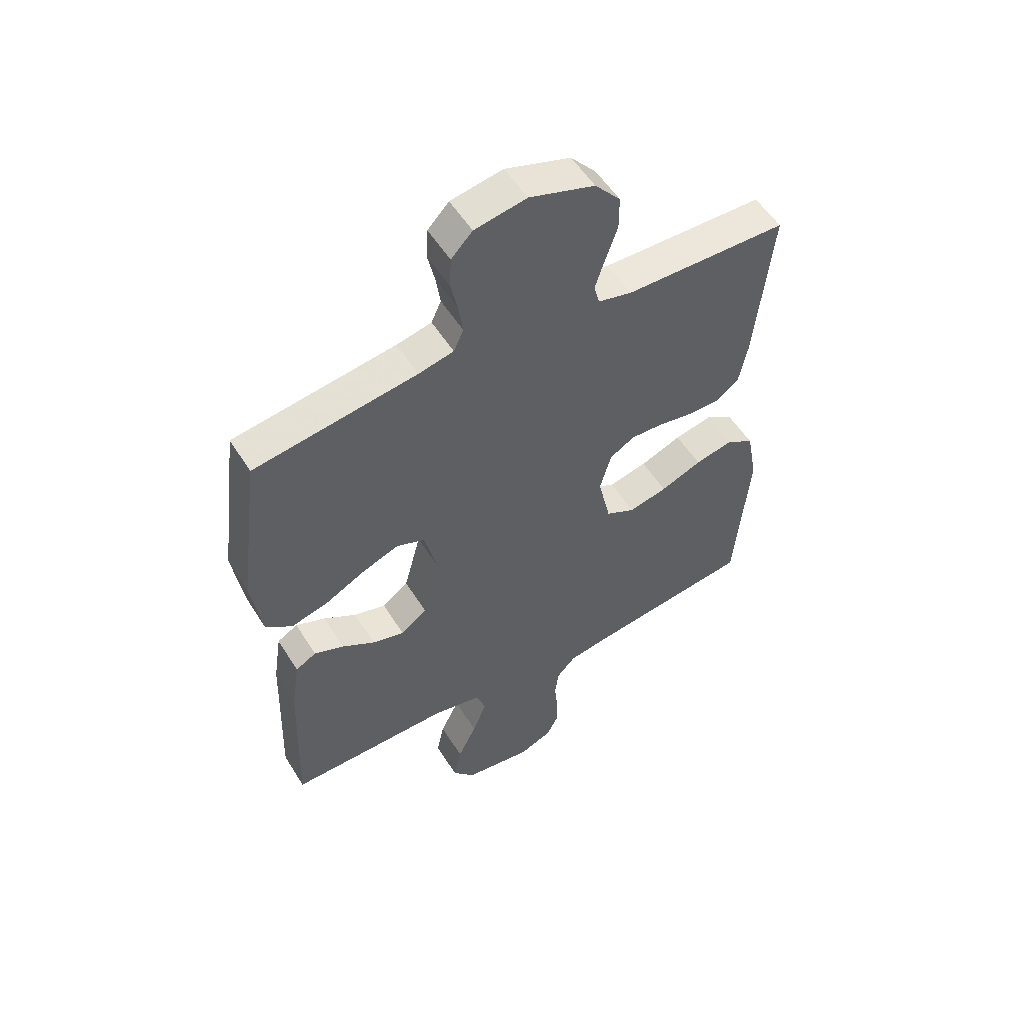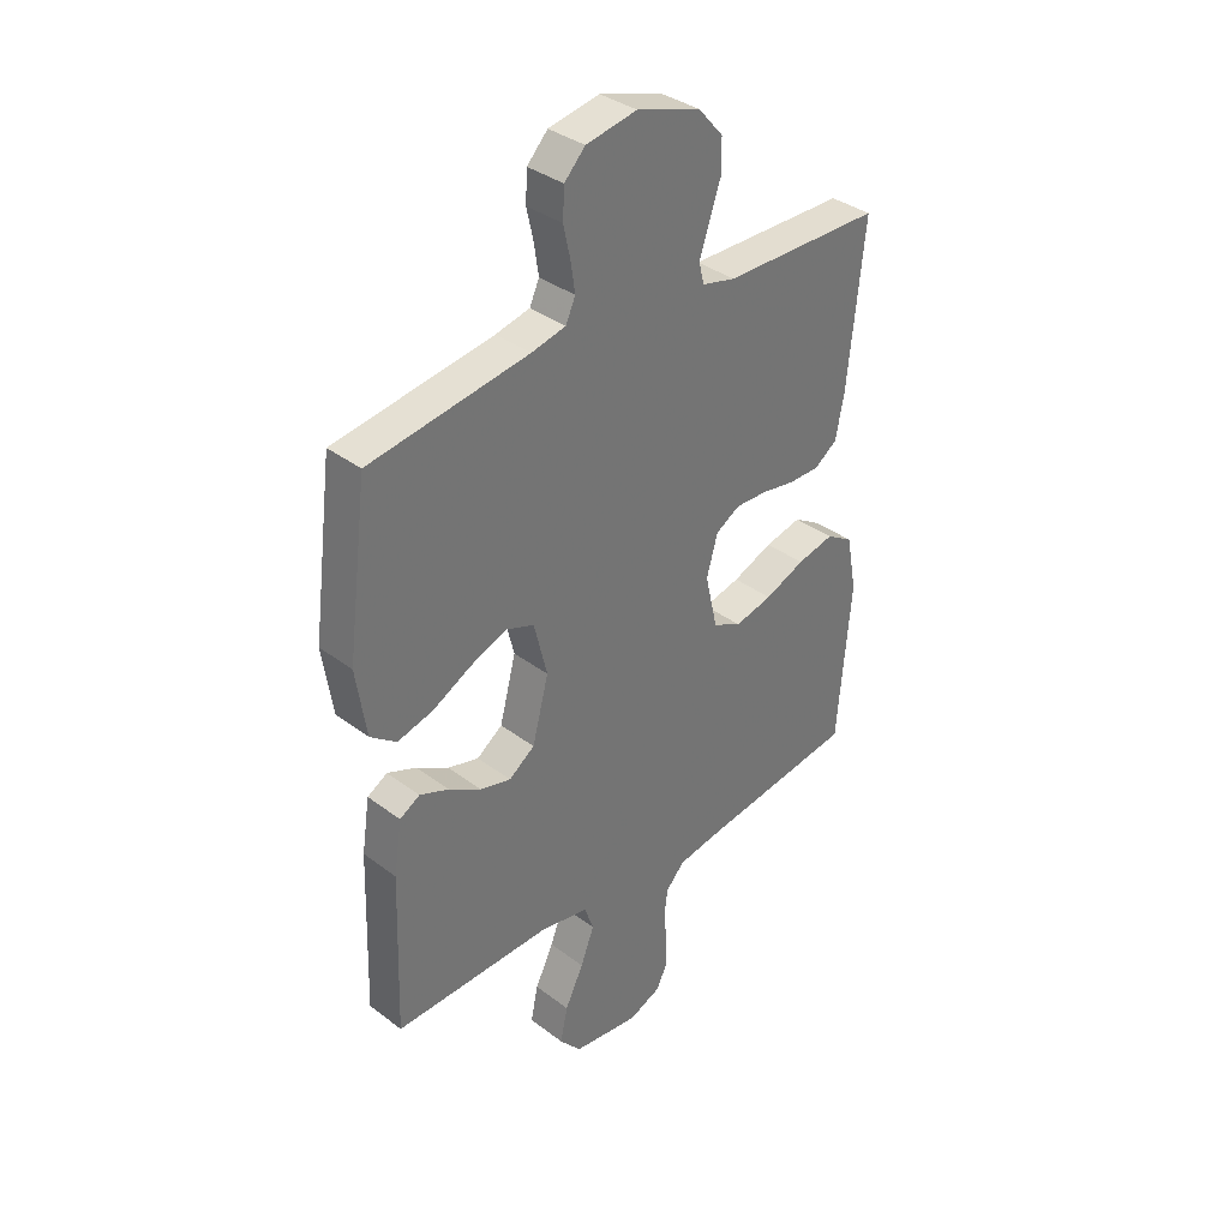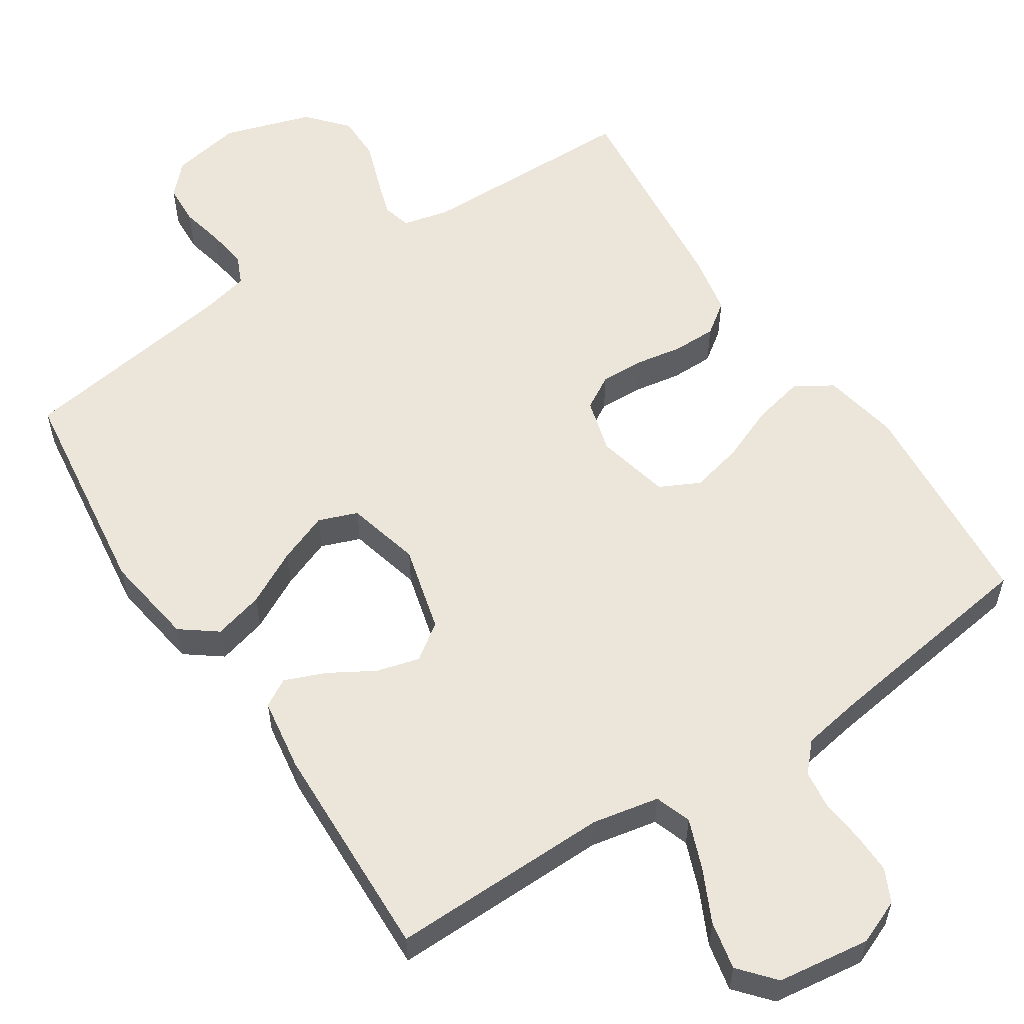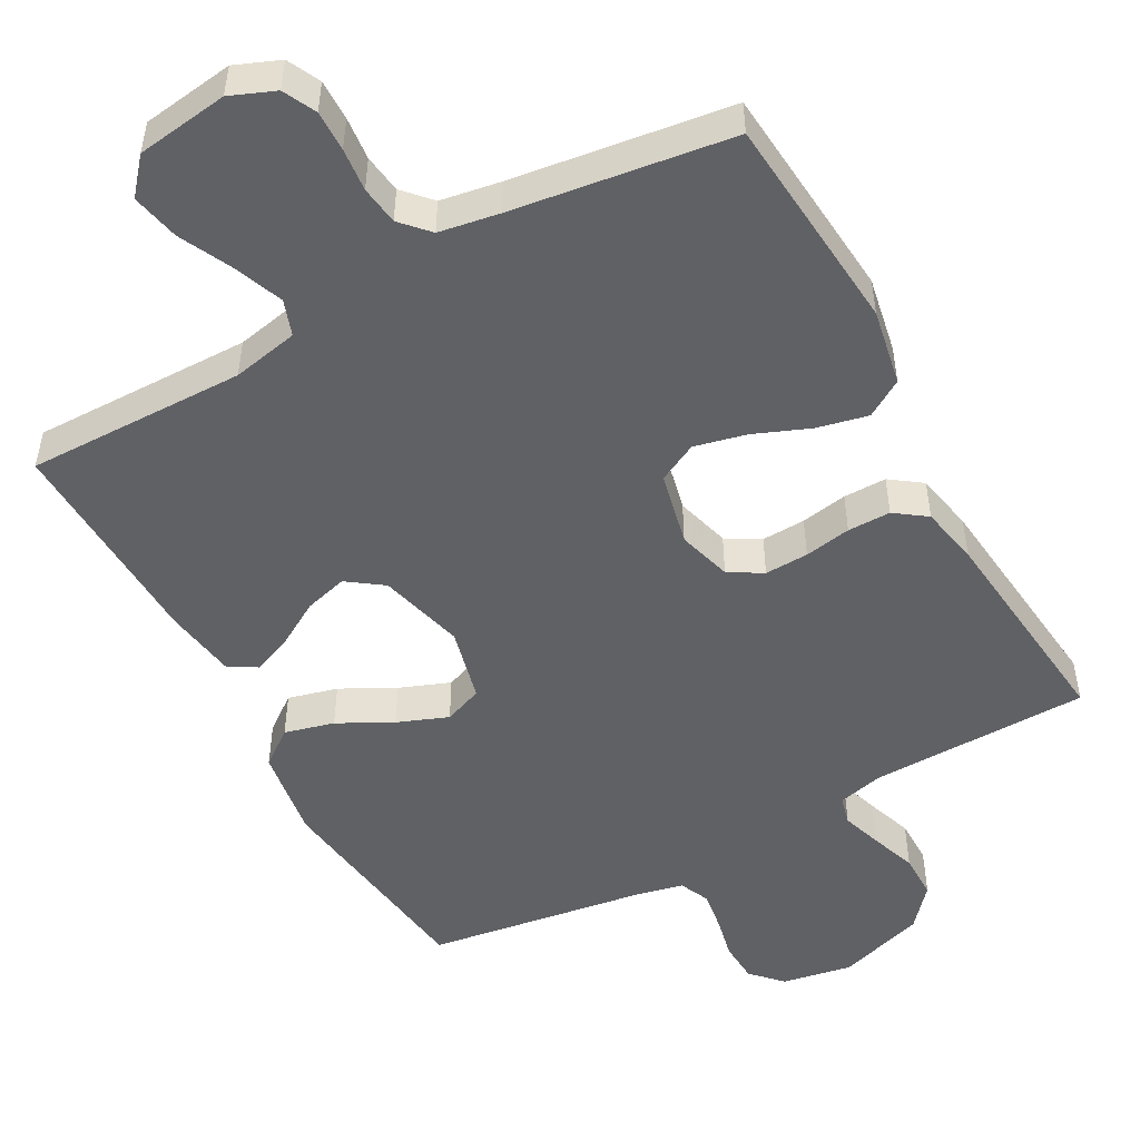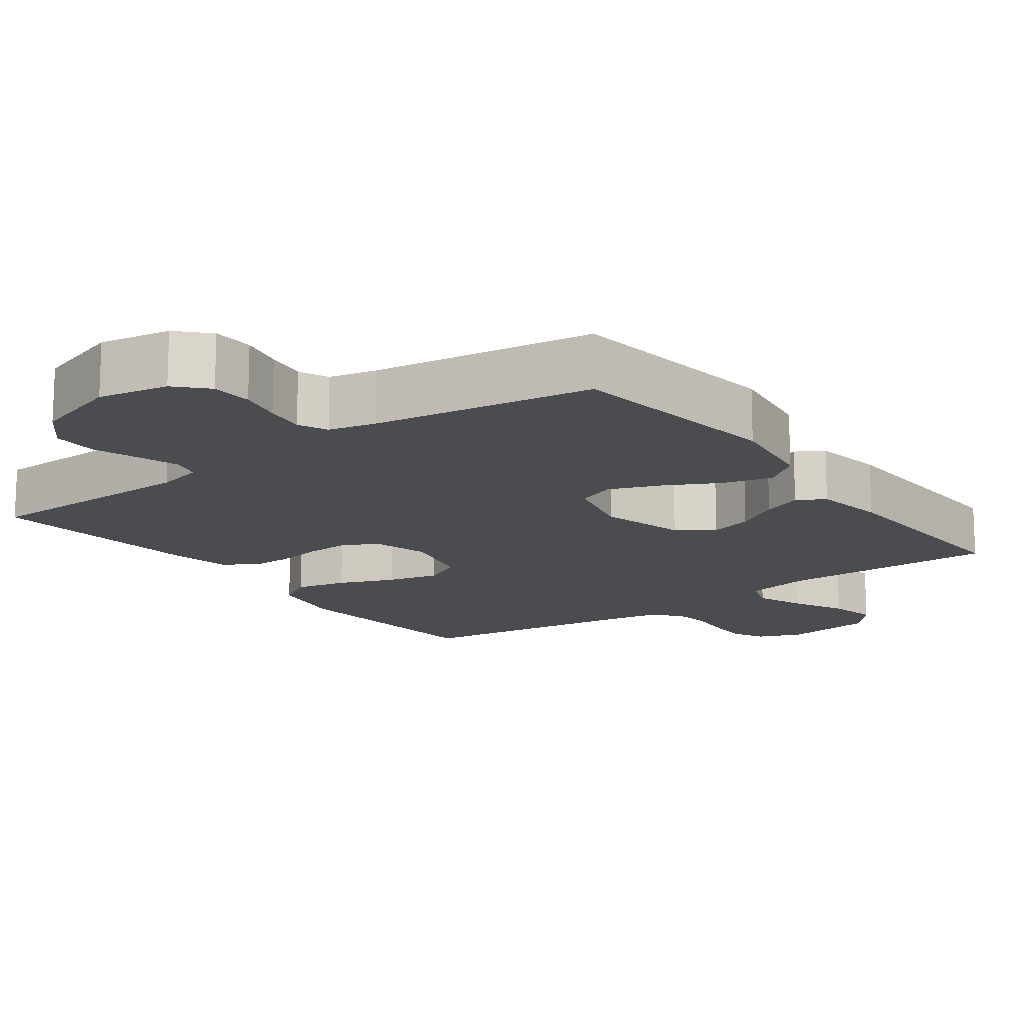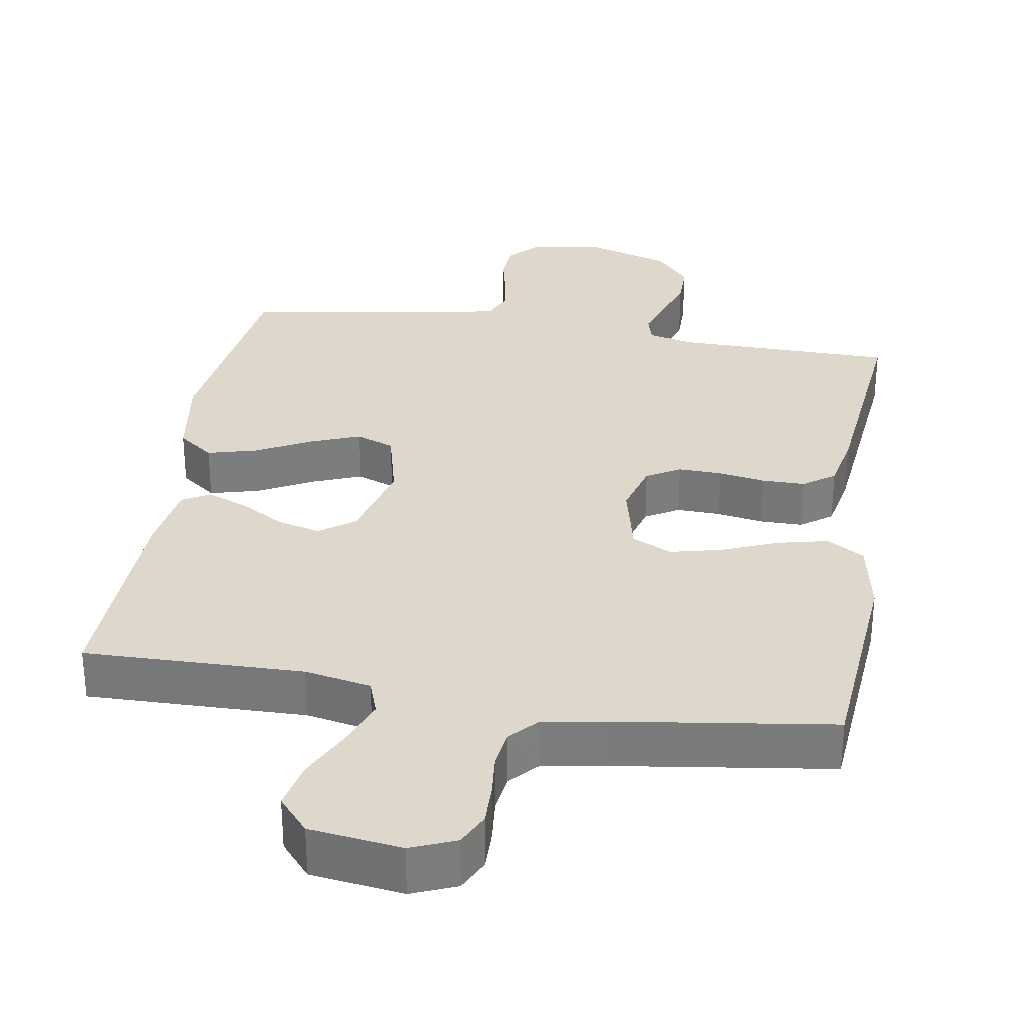
<metadata>
{"format":"obj","ext":"obj","renderer":"f3d","projection":"perspective","resolution":1024,"background":"white","views":[{"elev":54.0,"azim":148.7,"up":"+Z"},{"elev":35.9,"azim":134.7,"up":"+Z"},{"elev":56.9,"azim":146.7,"up":"+Y"},{"elev":-50.4,"azim":-151.1,"up":"+Y"},{"elev":-15.1,"azim":36.5,"up":"+Y"},{"elev":31.4,"azim":-170.8,"up":"+Y"}]}
</metadata>
<code>
v 0.5 0.07 0.5
v 0.539 0.07 0.2
v 0.52 0.07 0.074
v 0.471 0.07 0.037
v 0.403 0.07 0.055
v 0.329 0.07 0.094
v 0.26 0.07 0.121
v 0.207 0.07 0.101
v 0.182 0.07 0
v 0.213 0.07 -0.118
v 0.262 0.07 -0.153
v 0.321 0.07 -0.137
v 0.382 0.07 -0.101
v 0.437 0.07 -0.079
v 0.475 0.07 -0.101
v 0.49 0.07 -0.2
v 0.5 0.07 -0.5
v 0.2 0.07 -0.495
v 0.109 0.07 -0.513
v 0.092 0.07 -0.562
v 0.118 0.07 -0.629
v 0.153 0.07 -0.701
v 0.167 0.07 -0.767
v 0.126 0.07 -0.815
v 0 0.07 -0.832
v -0.061 0.07 -0.807
v -0.083 0.07 -0.762
v -0.082 0.07 -0.706
v -0.076 0.07 -0.647
v -0.083 0.07 -0.594
v -0.118 0.07 -0.556
v -0.2 0.07 -0.542
v -0.5 0.07 -0.5
v -0.525 0.07 -0.2
v -0.505 0.07 -0.095
v -0.454 0.07 -0.064
v -0.384 0.07 -0.08
v -0.308 0.07 -0.111
v -0.237 0.07 -0.128
v -0.183 0.07 -0.101
v -0.16 0.07 0
v -0.181 0.07 0.074
v -0.227 0.07 0.101
v -0.287 0.07 0.099
v -0.351 0.07 0.088
v -0.41 0.07 0.088
v -0.453 0.07 0.119
v -0.469 0.07 0.2
v -0.5 0.07 0.5
v -0.2 0.07 0.504
v -0.137 0.07 0.519
v -0.127 0.07 0.558
v -0.145 0.07 0.613
v -0.167 0.07 0.676
v -0.167 0.07 0.738
v -0.12 0.07 0.792
v 0 0.07 0.83
v 0.096 0.07 0.812
v 0.135 0.07 0.771
v 0.138 0.07 0.715
v 0.125 0.07 0.656
v 0.117 0.07 0.601
v 0.135 0.07 0.561
v 0.2 0.07 0.546
v 0.5 0 0.5
v 0.539 0 0.2
v 0.52 0 0.074
v 0.471 0 0.037
v 0.403 0 0.055
v 0.329 0 0.094
v 0.26 0 0.121
v 0.207 0 0.101
v 0.182 0 0
v 0.213 0 -0.118
v 0.262 0 -0.153
v 0.321 0 -0.137
v 0.382 0 -0.101
v 0.437 0 -0.079
v 0.475 0 -0.101
v 0.49 0 -0.2
v 0.5 0 -0.5
v 0.2 0 -0.495
v 0.109 0 -0.513
v 0.092 0 -0.562
v 0.118 0 -0.629
v 0.153 0 -0.701
v 0.167 0 -0.767
v 0.126 0 -0.815
v 0 0 -0.832
v -0.061 0 -0.807
v -0.083 0 -0.762
v -0.082 0 -0.706
v -0.076 0 -0.647
v -0.083 0 -0.594
v -0.118 0 -0.556
v -0.2 0 -0.542
v -0.5 0 -0.5
v -0.525 0 -0.2
v -0.505 0 -0.095
v -0.454 0 -0.064
v -0.384 0 -0.08
v -0.308 0 -0.111
v -0.237 0 -0.128
v -0.183 0 -0.101
v -0.16 0 0
v -0.181 0 0.074
v -0.227 0 0.101
v -0.287 0 0.099
v -0.351 0 0.088
v -0.41 0 0.088
v -0.453 0 0.119
v -0.469 0 0.2
v -0.5 0 0.5
v -0.2 0 0.504
v -0.137 0 0.519
v -0.127 0 0.558
v -0.145 0 0.613
v -0.167 0 0.676
v -0.167 0 0.738
v -0.12 0 0.792
v 0 0 0.83
v 0.096 0 0.812
v 0.135 0 0.771
v 0.138 0 0.715
v 0.125 0 0.656
v 0.117 0 0.601
v 0.135 0 0.561
v 0.2 0 0.546
f 59 60 61
f 58 59 61
f 57 58 61
f 56 57 61
f 55 56 61
f 54 55 61
f 53 54 61
f 52 53 61 62
f 51 52 62 63
f 48 49 50
f 47 48 50
f 46 47 50
f 45 46 50
f 44 45 50
f 51 63 64
f 50 51 64
f 44 50 64
f 43 44 64
f 36 37 38
f 35 36 38
f 34 35 38
f 33 34 38
f 32 33 38
f 31 32 38 39
f 30 31 39 40
f 27 28 29
f 26 27 29
f 25 26 29
f 24 25 29
f 23 24 29
f 22 23 29
f 21 22 29
f 20 21 29 30
f 30 40 41
f 20 30 41
f 19 20 41
f 16 17 18
f 15 16 18
f 14 15 18
f 13 14 18
f 12 13 18
f 11 12 18 19
f 4 5 6
f 3 4 6
f 2 3 6
f 1 2 6
f 64 1 6
f 64 6 7
f 64 7 8
f 43 64 8
f 42 43 8
f 19 41 42
f 11 19 42
f 10 11 42
f 9 10 42
f 8 9 42
f 125 124 123
f 125 123 122
f 125 122 121
f 125 121 120
f 125 120 119
f 125 119 118
f 125 118 117
f 126 125 117 116
f 127 126 116 115
f 114 113 112
f 114 112 111
f 114 111 110
f 114 110 109
f 114 109 108
f 128 127 115
f 128 115 114
f 128 114 108
f 128 108 107
f 102 101 100
f 102 100 99
f 102 99 98
f 102 98 97
f 102 97 96
f 103 102 96 95
f 104 103 95 94
f 93 92 91
f 93 91 90
f 93 90 89
f 93 89 88
f 93 88 87
f 93 87 86
f 93 86 85
f 94 93 85 84
f 105 104 94
f 105 94 84
f 105 84 83
f 82 81 80
f 82 80 79
f 82 79 78
f 82 78 77
f 82 77 76
f 83 82 76 75
f 70 69 68
f 70 68 67
f 70 67 66
f 70 66 65
f 70 65 128
f 71 70 128
f 72 71 128
f 72 128 107
f 72 107 106
f 106 105 83
f 106 83 75
f 106 75 74
f 106 74 73
f 106 73 72
f 1 65 66 2
f 2 66 67 3
f 3 67 68 4
f 4 68 69 5
f 5 69 70 6
f 6 70 71 7
f 7 71 72 8
f 8 72 73 9
f 9 73 74 10
f 10 74 75 11
f 11 75 76 12
f 12 76 77 13
f 13 77 78 14
f 14 78 79 15
f 15 79 80 16
f 16 80 81 17
f 17 81 82 18
f 18 82 83 19
f 19 83 84 20
f 20 84 85 21
f 21 85 86 22
f 22 86 87 23
f 23 87 88 24
f 24 88 89 25
f 25 89 90 26
f 26 90 91 27
f 27 91 92 28
f 28 92 93 29
f 29 93 94 30
f 30 94 95 31
f 31 95 96 32
f 32 96 97 33
f 33 97 98 34
f 34 98 99 35
f 35 99 100 36
f 36 100 101 37
f 37 101 102 38
f 38 102 103 39
f 39 103 104 40
f 40 104 105 41
f 41 105 106 42
f 42 106 107 43
f 43 107 108 44
f 44 108 109 45
f 45 109 110 46
f 46 110 111 47
f 47 111 112 48
f 48 112 113 49
f 49 113 114 50
f 50 114 115 51
f 51 115 116 52
f 52 116 117 53
f 53 117 118 54
f 54 118 119 55
f 55 119 120 56
f 56 120 121 57
f 57 121 122 58
f 58 122 123 59
f 59 123 124 60
f 60 124 125 61
f 61 125 126 62
f 62 126 127 63
f 63 127 128 64
f 64 128 65 1

</code>
